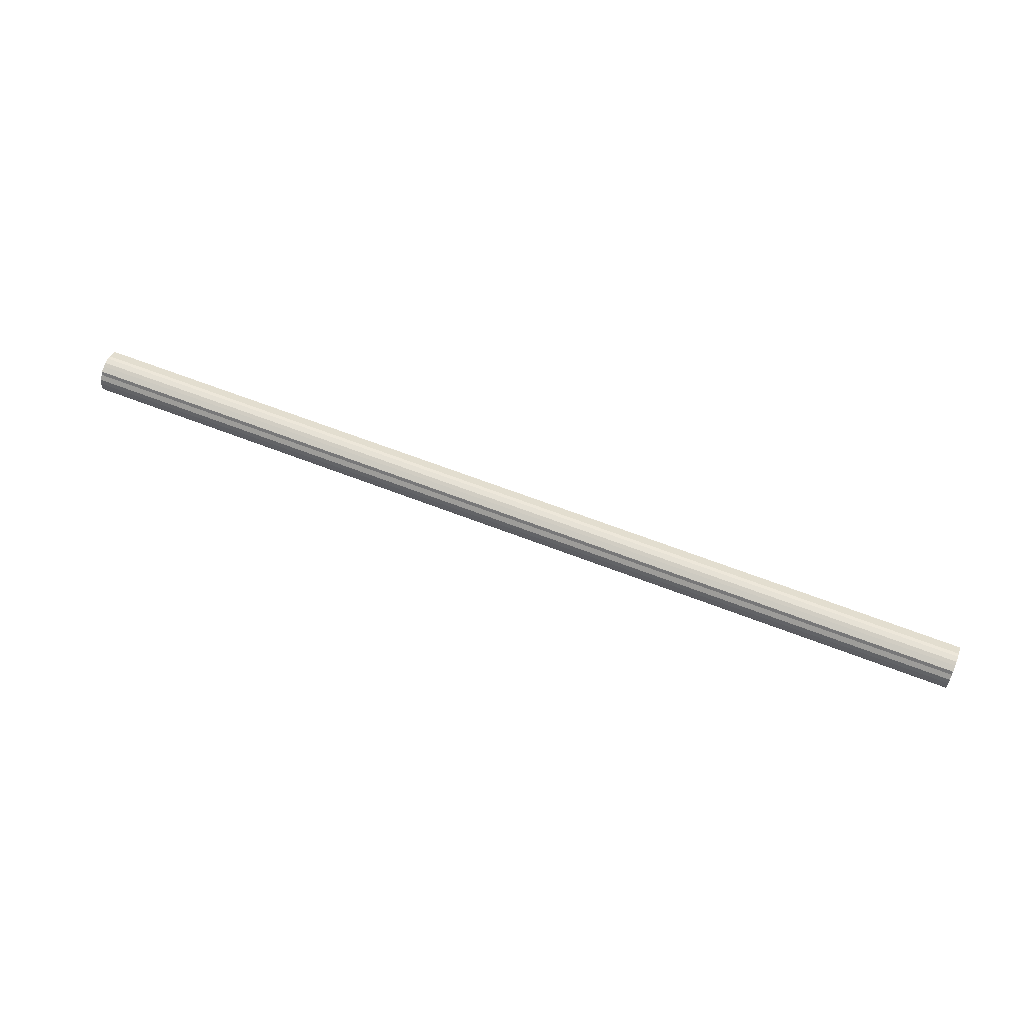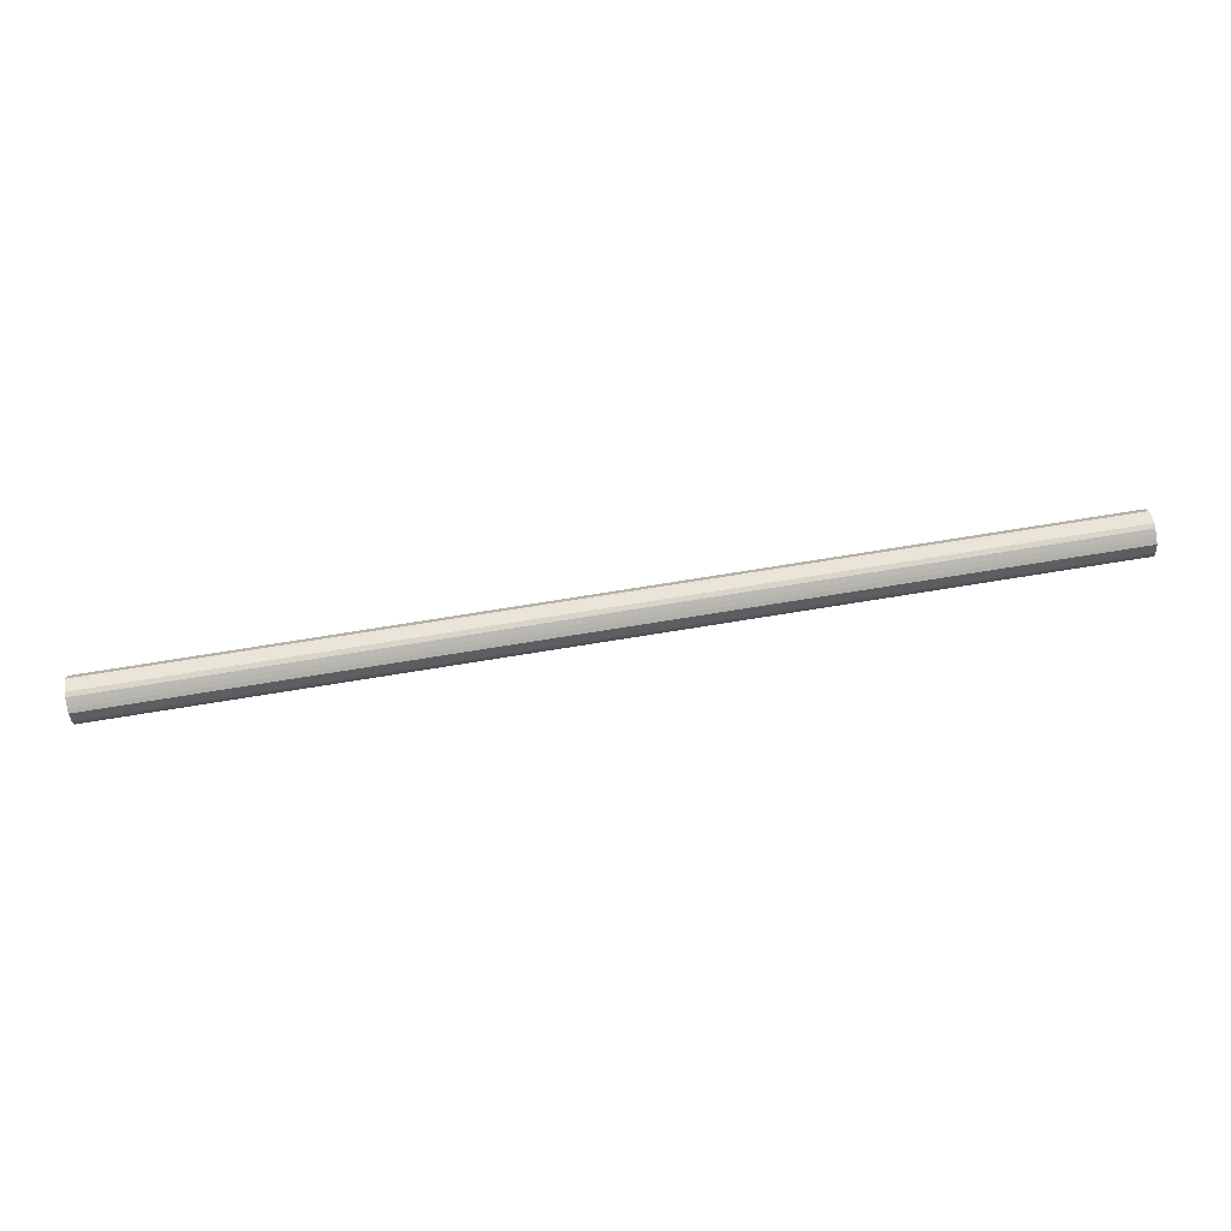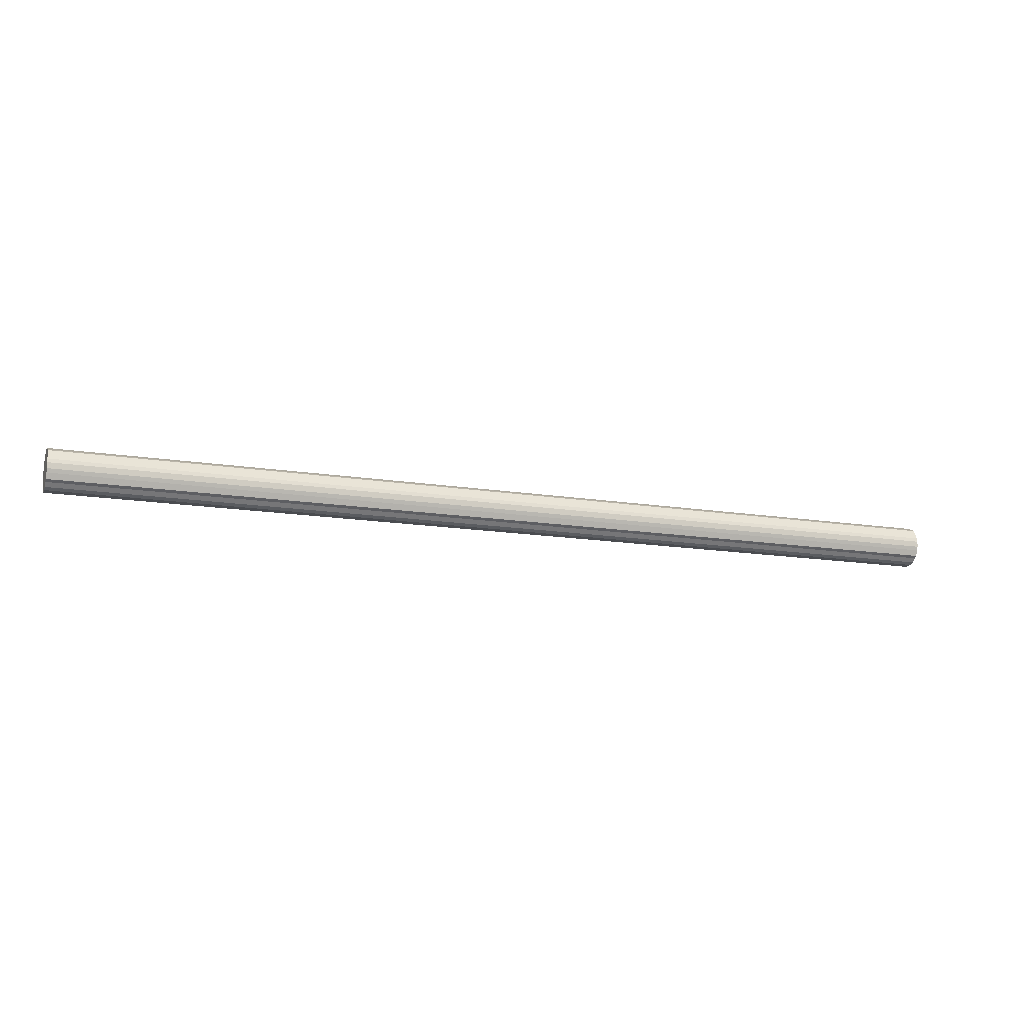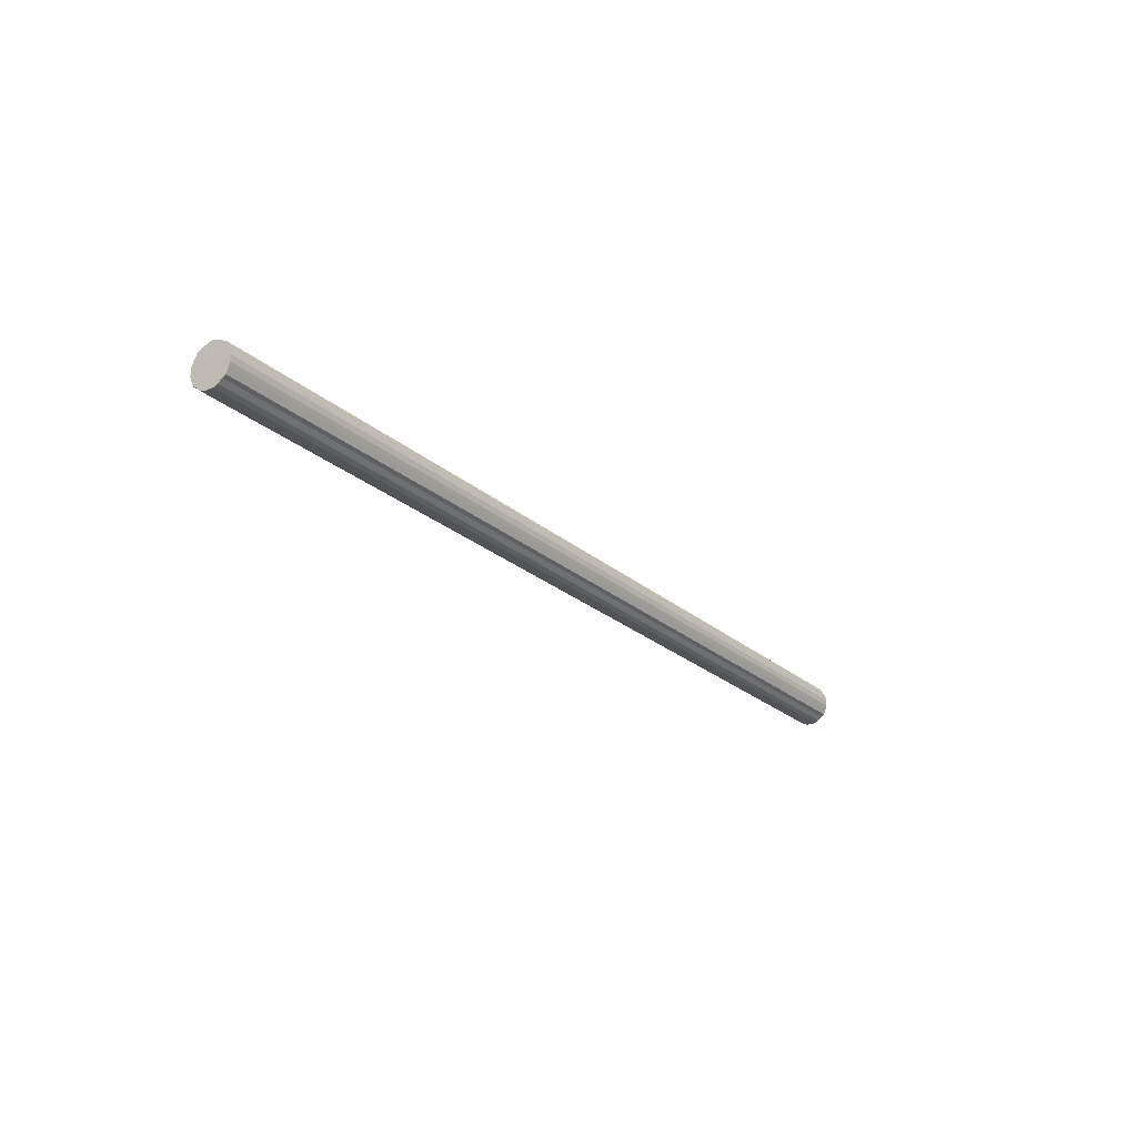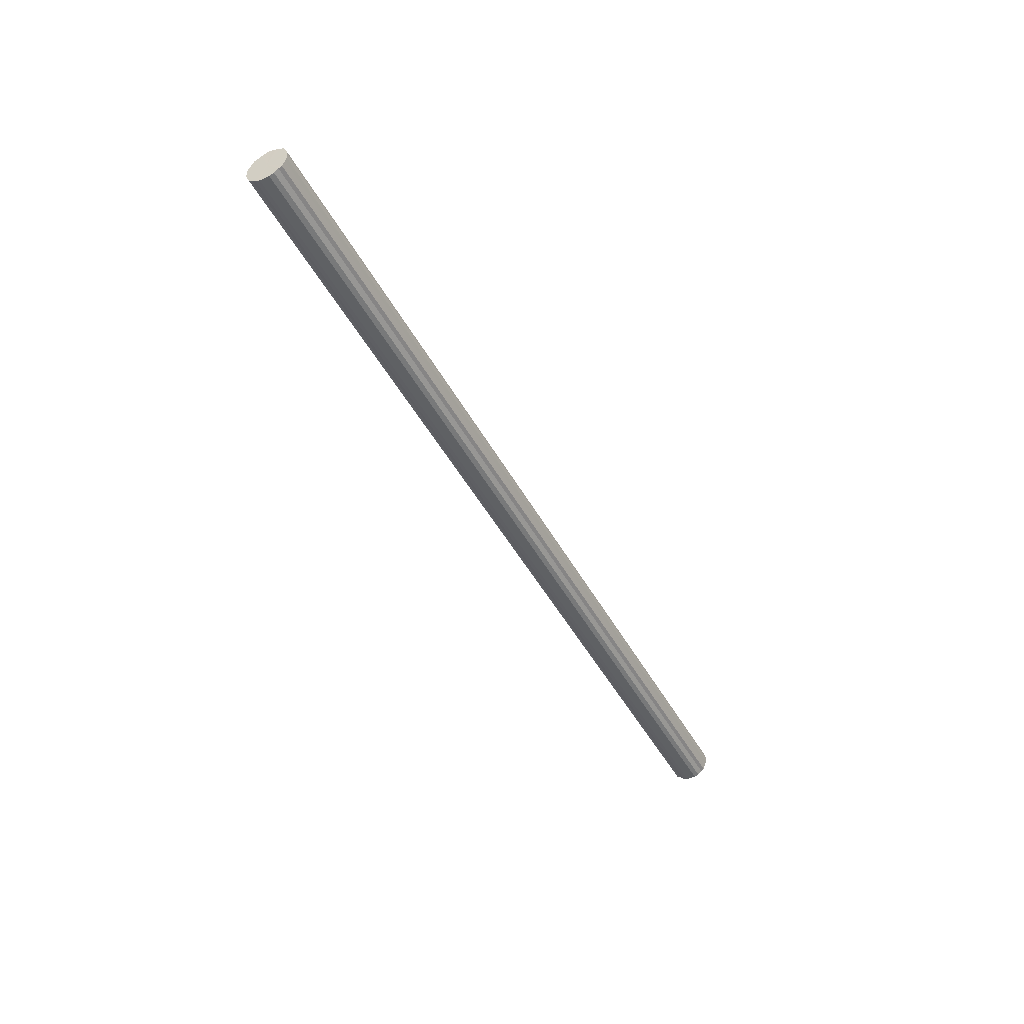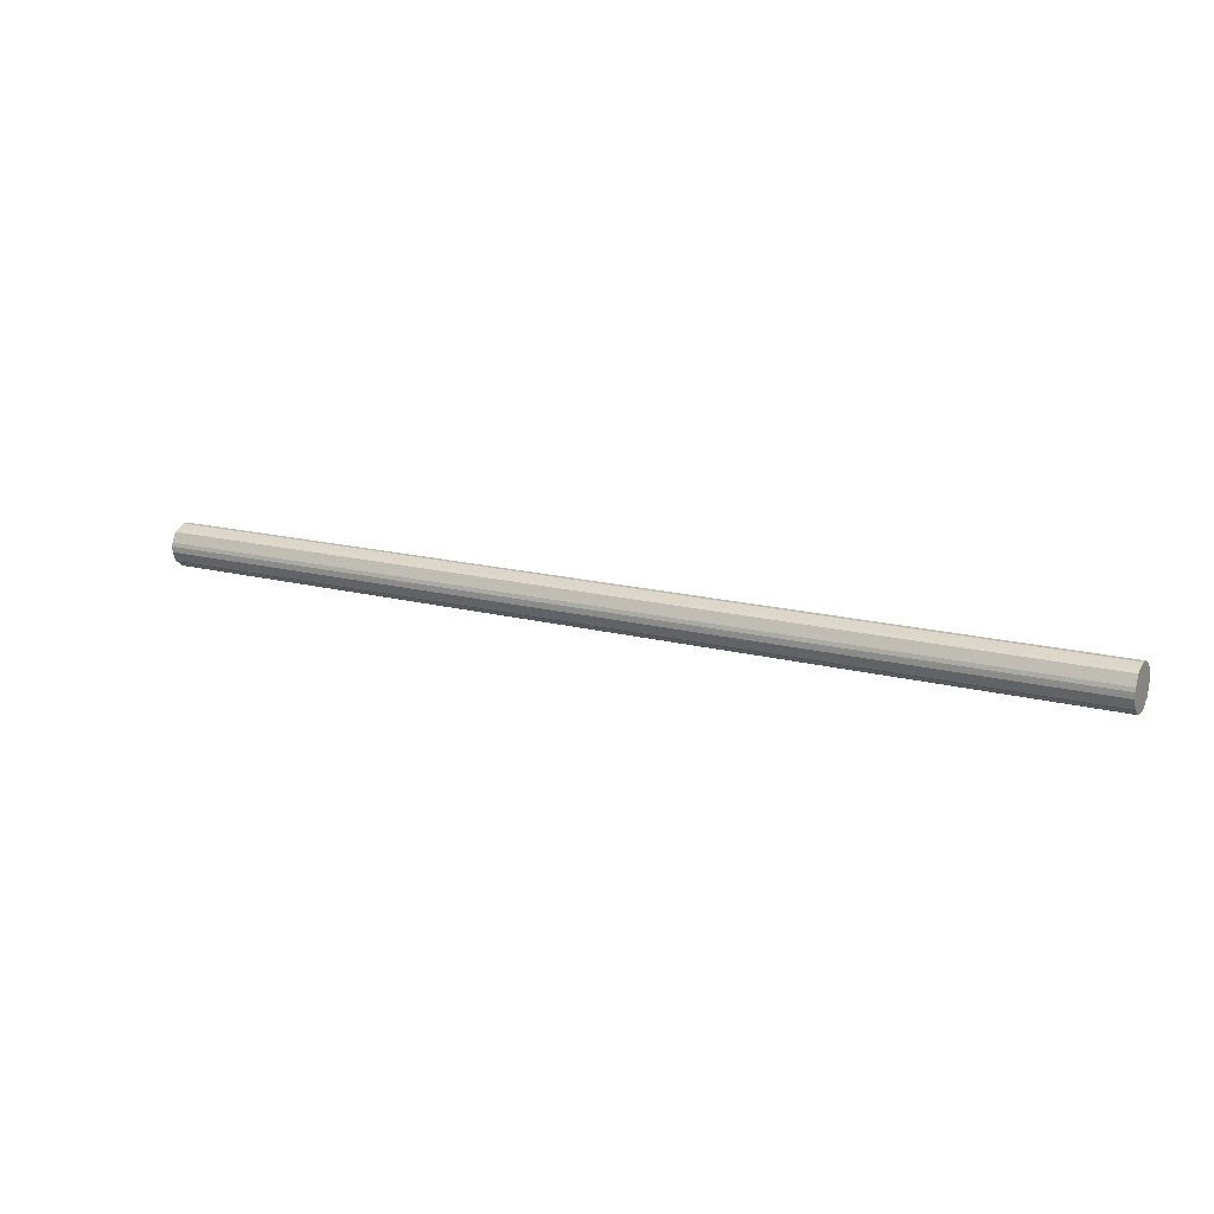
<metadata>
{"format":"obj","ext":"obj","renderer":"f3d","projection":"perspective","resolution":1024,"background":"white","views":[{"elev":60.6,"azim":22.0,"up":"+Z"},{"elev":75.7,"azim":170.9,"up":"+Y"},{"elev":-14.8,"azim":-19.4,"up":"+Y"},{"elev":-23.4,"azim":-55.1,"up":"+Y"},{"elev":-46.2,"azim":-63.0,"up":"+Y"},{"elev":15.8,"azim":28.9,"up":"+Y"}]}
</metadata>
<code>
o 29216
v 2232 1880 14.26
v 2232 1880 14.28
v 2227 1880 14.26
v 2232 1880 14.31
v 2227 1880 14.28
v 2232 1880 14.23
v 2227 1880 14.23
v 2232 1880 14.33
v 2227 1880 14.31
v 2232 1880 14.21
v 2227 1880 14.21
v 2232 1880 14.35
v 2227 1880 14.33
v 2232 1880 14.19
v 2227 1880 14.19
v 2232 1880 14.36
v 2227 1880 14.35
v 2232 1880 14.17
v 2227 1880 14.17
v 2232 1880 14.37
v 2227 1880 14.36
v 2232 1880 14.16
v 2227 1880 14.16
v 2232 1880 14.37
v 2227 1880 14.37
v 2232 1880 14.15
v 2227 1880 14.15
v 2232 1880 14.36
v 2227 1880 14.37
v 2232 1880 14.15
v 2227 1880 14.15
v 2232 1880 14.35
v 2227 1880 14.36
v 2232 1880 14.15
v 2227 1880 14.15
v 2232 1881 14.34
v 2227 1880 14.35
v 2232 1880 14.16
v 2227 1880 14.16
v 2232 1881 14.32
v 2227 1881 14.34
v 2232 1881 14.18
v 2227 1881 14.18
v 2232 1881 14.3
v 2227 1881 14.32
v 2232 1881 14.2
v 2227 1881 14.2
v 2232 1881 14.27
v 2227 1881 14.3
v 2232 1881 14.22
v 2227 1881 14.22
v 2232 1881 14.25
v 2227 1881 14.27
v 2227 1881 14.25
v 2227 1880 14.26
v 2232 1880 14.28
v 2227 1880 14.28
v 2232 1880 14.31
v 2227 1880 14.31
v 2227 1880 14.23
v 2232 1880 14.26
v 2227 1880 14.21
v 2232 1880 14.23
v 2232 1880 14.33
v 2227 1880 14.33
v 2227 1880 14.19
v 2232 1880 14.21
v 2227 1880 14.17
v 2232 1880 14.19
v 2232 1880 14.35
v 2227 1880 14.35
v 2227 1880 14.16
v 2232 1880 14.17
v 2227 1880 14.15
v 2232 1880 14.16
v 2232 1880 14.36
v 2227 1880 14.36
v 2227 1880 14.15
v 2232 1880 14.15
v 2227 1880 14.15
v 2232 1880 14.15
v 2232 1880 14.37
v 2227 1880 14.37
v 2227 1880 14.16
v 2232 1880 14.15
v 2227 1881 14.18
v 2232 1880 14.16
v 2232 1880 14.37
v 2227 1880 14.37
v 2227 1881 14.2
v 2232 1881 14.18
v 2227 1881 14.22
v 2232 1881 14.2
v 2232 1880 14.36
v 2227 1880 14.36
v 2227 1881 14.25
v 2232 1881 14.22
v 2227 1881 14.27
v 2232 1881 14.25
v 2232 1880 14.35
v 2227 1880 14.35
v 2227 1881 14.3
v 2232 1881 14.27
v 2227 1881 14.32
v 2232 1881 14.3
v 2232 1881 14.34
v 2227 1881 14.34
v 2232 1881 14.32
v 2232 1880 14.26
v 2232 1880 14.28
v 2232 1880 14.26
v 2232 1880 14.31
v 2232 1880 14.23
v 2232 1880 14.33
v 2232 1880 14.21
v 2232 1880 14.35
v 2232 1880 14.19
v 2232 1880 14.36
v 2232 1880 14.17
v 2232 1880 14.37
v 2232 1880 14.16
v 2232 1880 14.37
v 2232 1880 14.15
v 2232 1880 14.36
v 2232 1880 14.15
v 2232 1880 14.35
v 2232 1880 14.15
v 2232 1881 14.34
v 2232 1880 14.16
v 2232 1881 14.32
v 2232 1881 14.18
v 2232 1881 14.3
v 2232 1881 14.2
v 2232 1881 14.27
v 2232 1881 14.22
v 2232 1881 14.25
v 2227 1880 14.26
v 2227 1880 14.26
v 2227 1880 14.28
v 2227 1880 14.23
v 2227 1880 14.31
v 2227 1880 14.21
v 2227 1880 14.33
v 2227 1880 14.19
v 2227 1880 14.35
v 2227 1880 14.17
v 2227 1880 14.36
v 2227 1880 14.16
v 2227 1880 14.37
v 2227 1880 14.15
v 2227 1880 14.37
v 2227 1880 14.15
v 2227 1880 14.36
v 2227 1880 14.15
v 2227 1880 14.35
v 2227 1880 14.16
v 2227 1881 14.34
v 2227 1881 14.18
v 2227 1881 14.32
v 2227 1881 14.2
v 2227 1881 14.3
v 2227 1881 14.22
v 2227 1881 14.27
v 2227 1881 14.25
f 1 2 3
f 2 4 5
f 6 1 7
f 4 8 9
f 10 6 11
f 8 12 13
f 14 10 15
f 12 16 17
f 18 14 19
f 16 20 21
f 22 18 23
f 20 24 25
f 26 22 27
f 24 28 29
f 30 26 31
f 28 32 33
f 34 30 35
f 32 36 37
f 38 34 39
f 36 40 41
f 42 38 43
f 40 44 45
f 46 42 47
f 44 48 49
f 50 46 51
f 48 52 53
f 52 50 54
f 55 56 57
f 57 58 59
f 60 61 55
f 62 63 60
f 59 64 65
f 66 67 62
f 68 69 66
f 65 70 71
f 72 73 68
f 74 75 72
f 71 76 77
f 78 79 74
f 80 81 78
f 77 82 83
f 84 85 80
f 86 87 84
f 83 88 89
f 90 91 86
f 92 93 90
f 89 94 95
f 96 97 92
f 98 99 96
f 95 100 101
f 102 103 98
f 104 105 102
f 101 106 107
f 107 108 104
f 109 110 111
f 109 112 110
f 109 111 113
f 109 114 112
f 109 113 115
f 109 116 114
f 109 115 117
f 109 118 116
f 109 117 119
f 109 120 118
f 109 119 121
f 109 122 120
f 109 121 123
f 109 124 122
f 109 123 125
f 109 126 124
f 109 125 127
f 109 128 126
f 109 127 129
f 109 130 128
f 109 129 131
f 109 132 130
f 109 131 133
f 109 134 132
f 109 133 135
f 109 136 134
f 109 135 136
f 137 138 139
f 137 140 138
f 137 139 141
f 137 142 140
f 137 141 143
f 137 144 142
f 137 143 145
f 137 146 144
f 137 145 147
f 137 148 146
f 137 147 149
f 137 150 148
f 137 149 151
f 137 152 150
f 137 151 153
f 137 154 152
f 137 153 155
f 137 156 154
f 137 155 157
f 137 158 156
f 137 157 159
f 137 160 158
f 137 159 161
f 137 162 160
f 137 161 163
f 137 164 162
f 137 163 164

</code>
